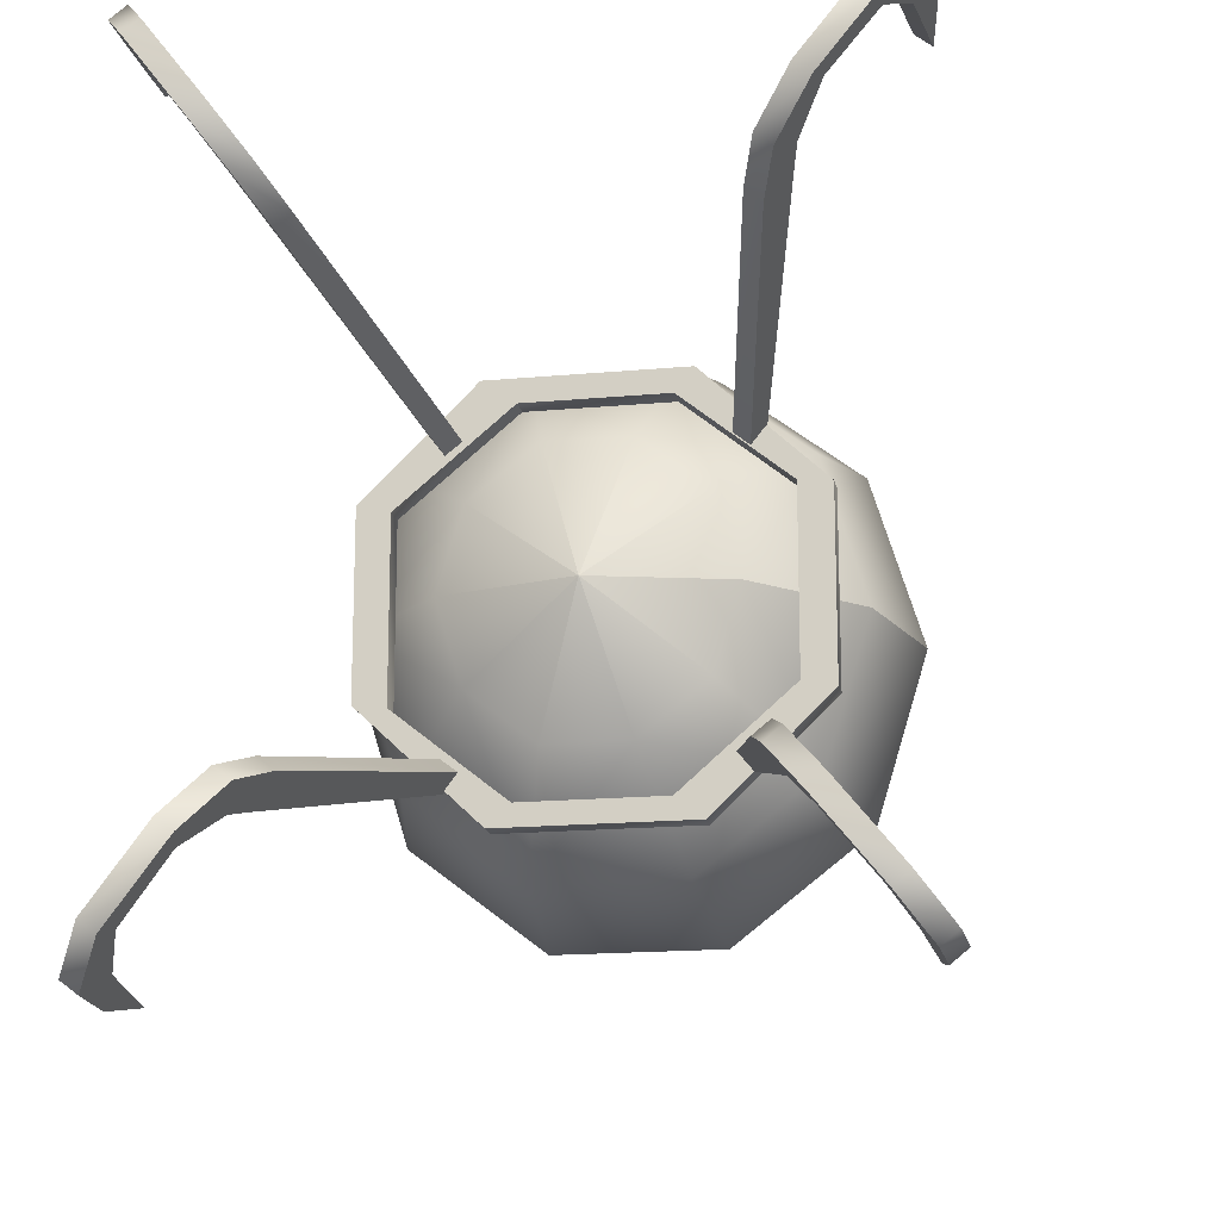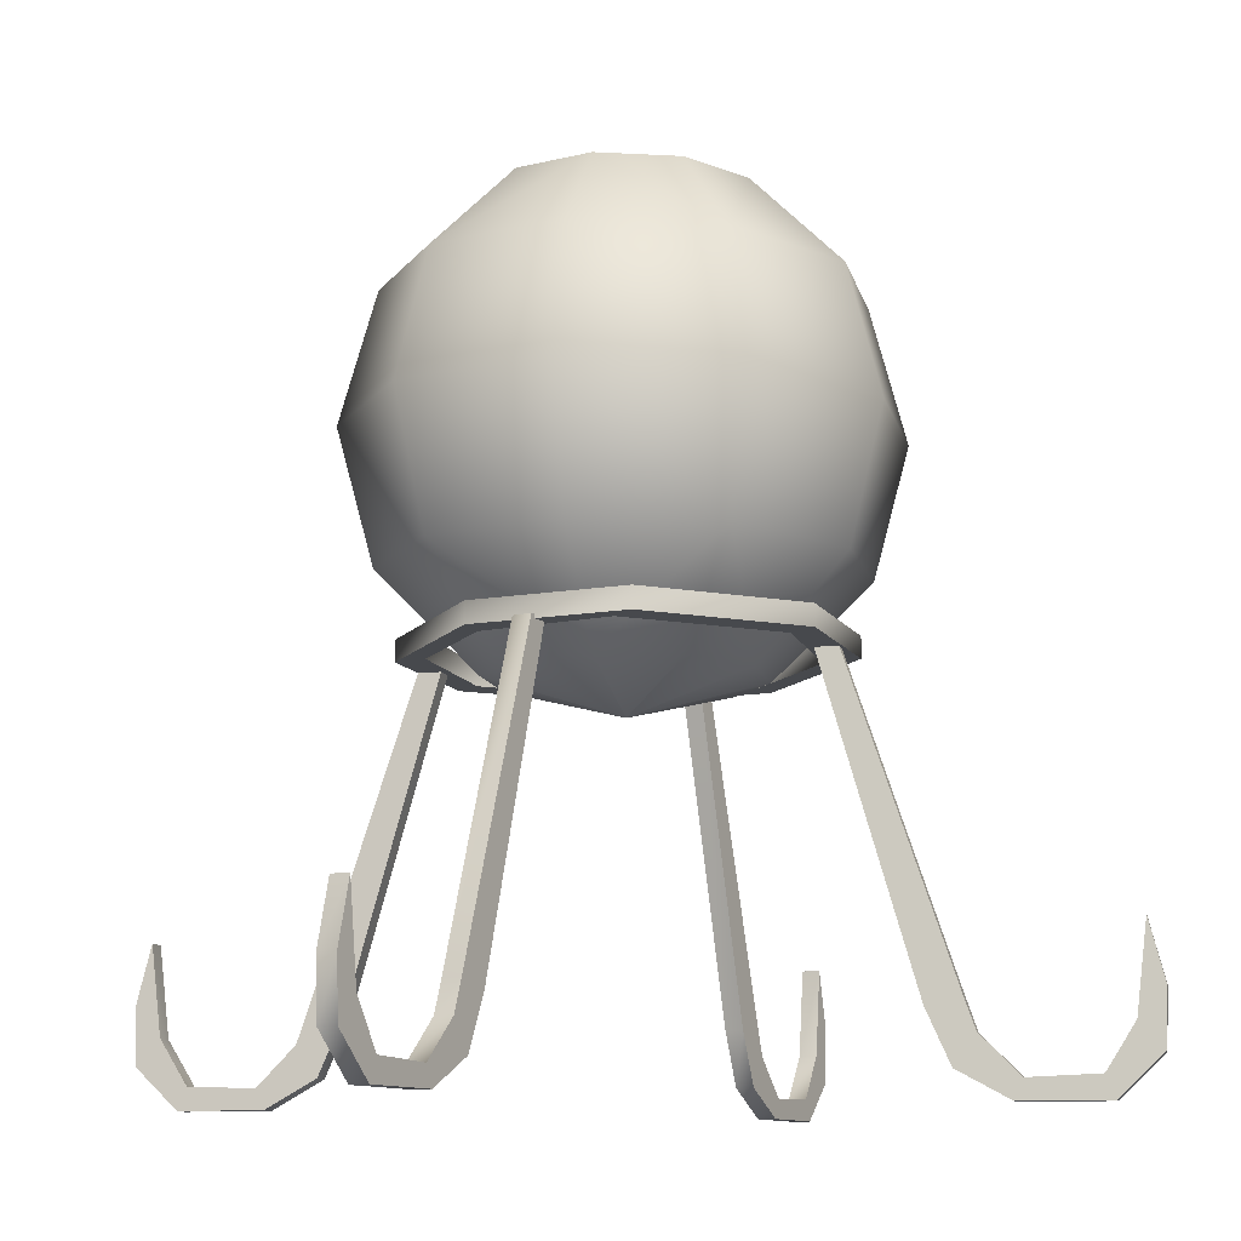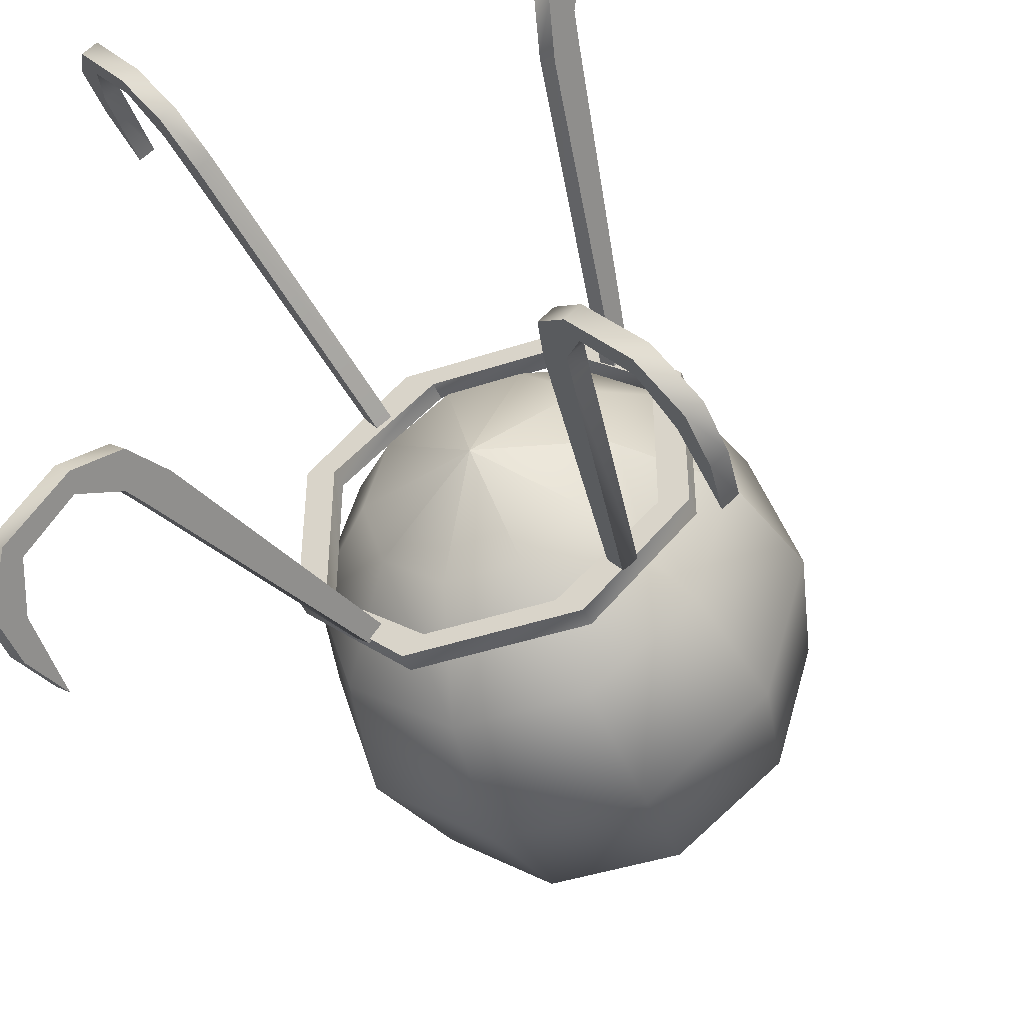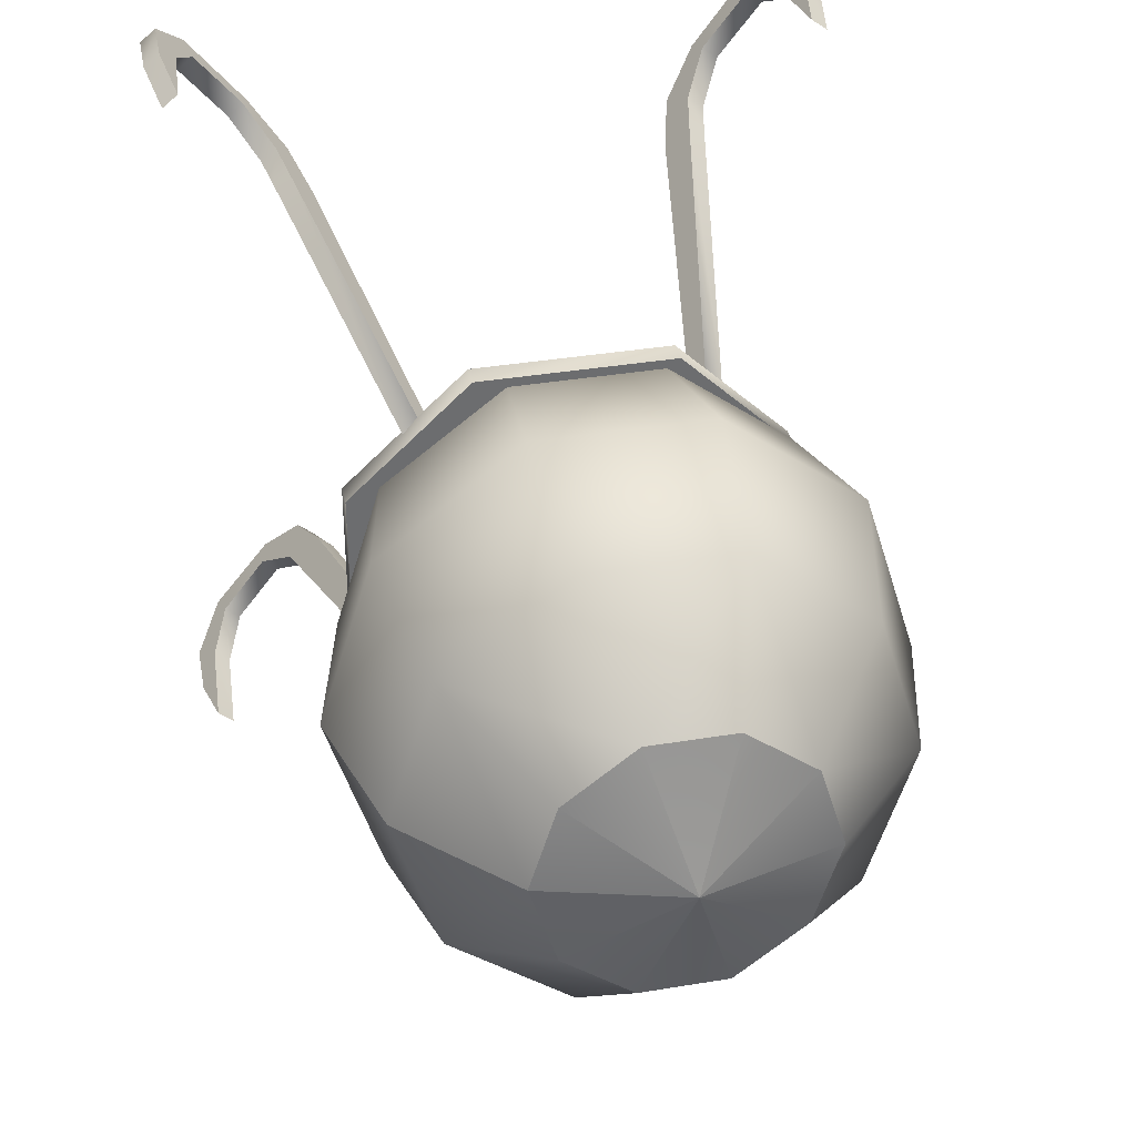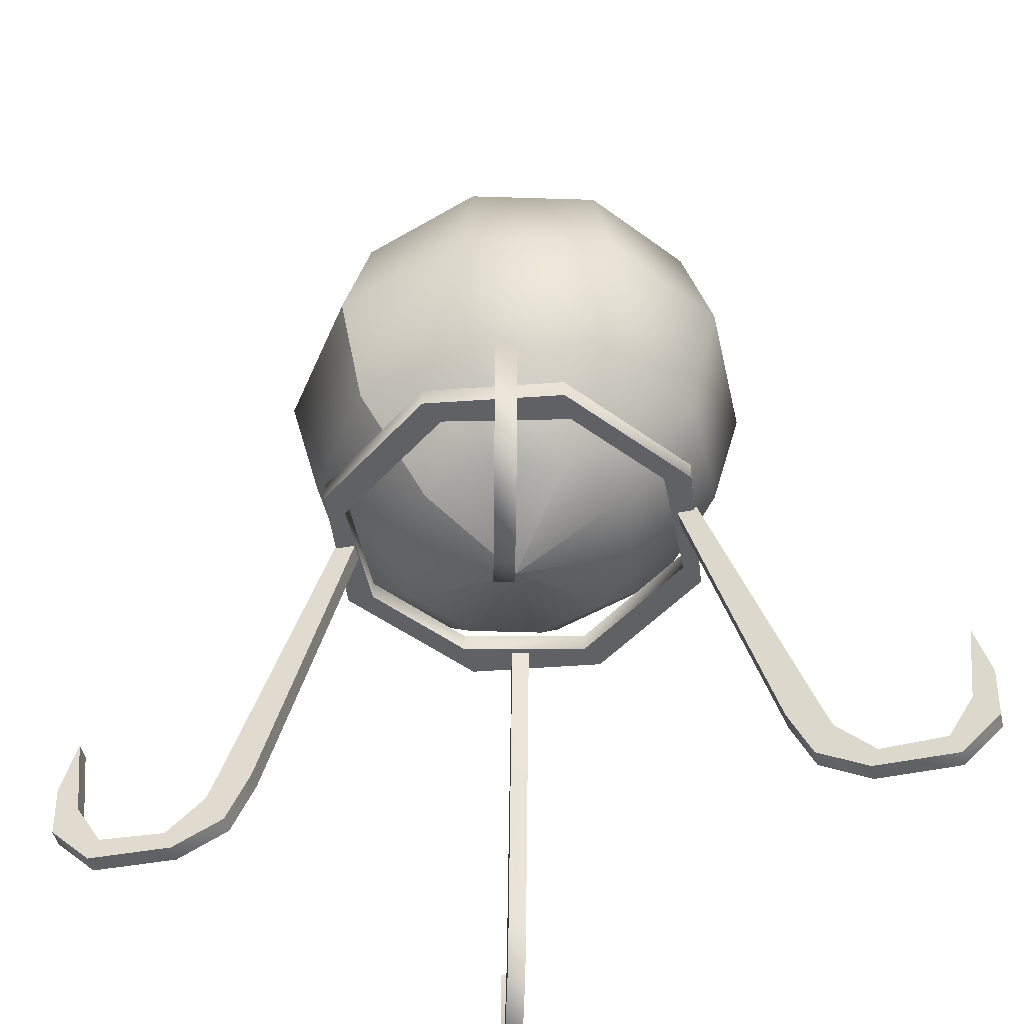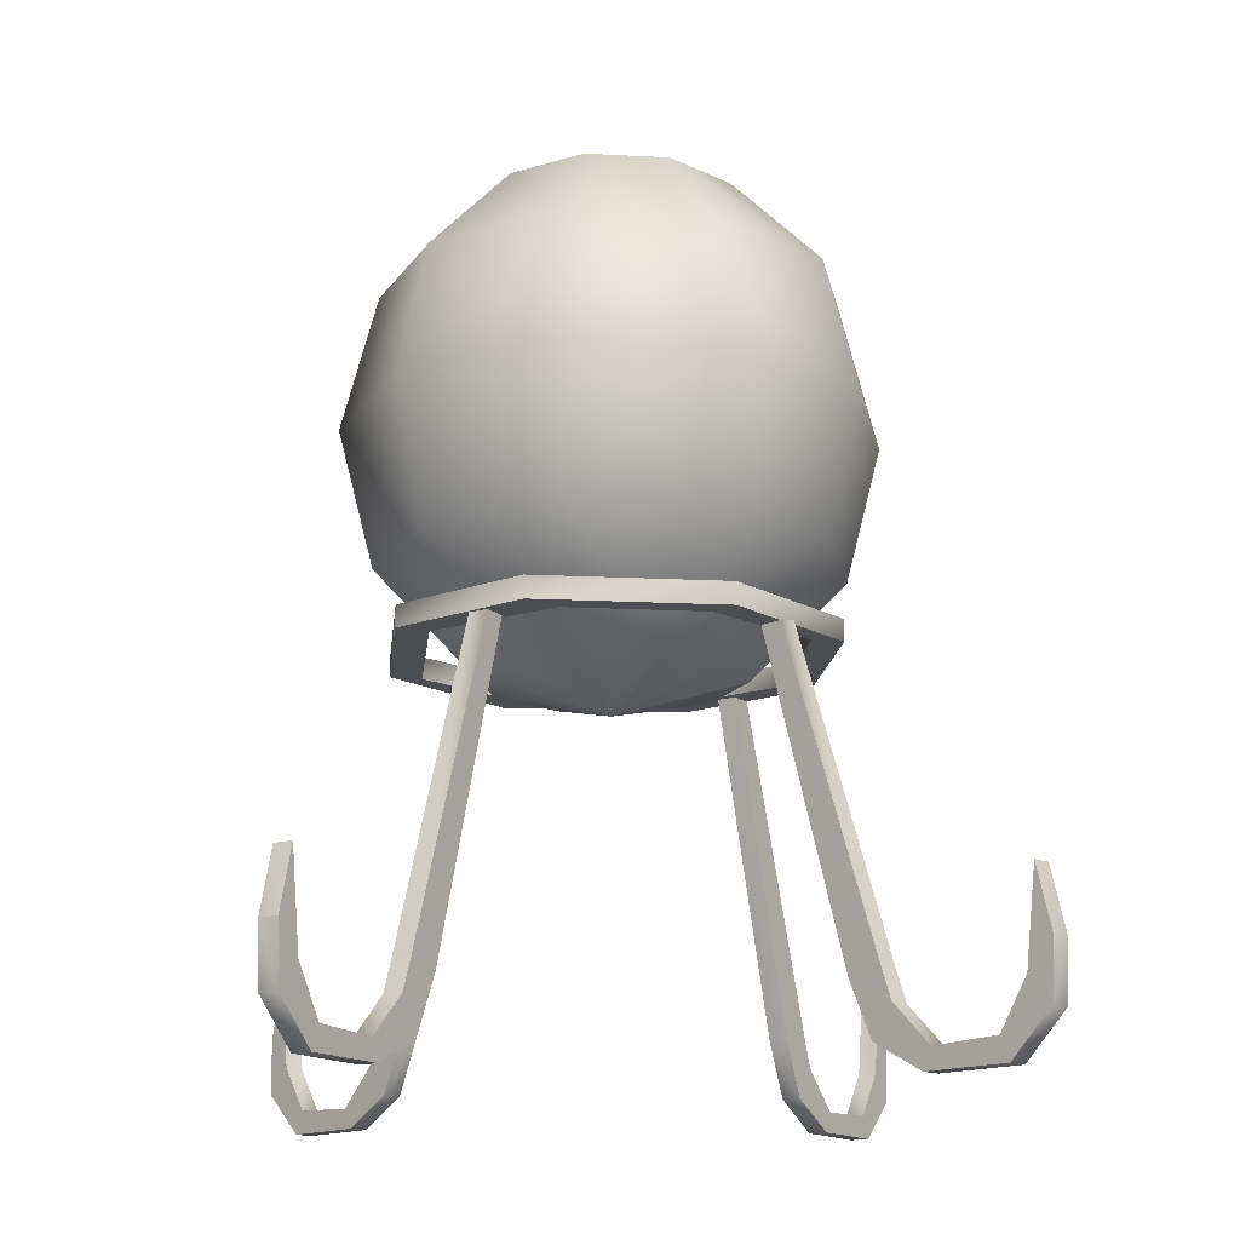
<metadata>
{"format":"obj","ext":"obj","renderer":"f3d","projection":"perspective","resolution":1024,"background":"white","views":[{"elev":-16.6,"azim":10.8,"up":"+Z"},{"elev":-12.3,"azim":-113.9,"up":"+Y"},{"elev":-44.0,"azim":21.2,"up":"+Z"},{"elev":36.4,"azim":167.8,"up":"+Z"},{"elev":-47.9,"azim":140.4,"up":"+Y"},{"elev":-15.8,"azim":-6.1,"up":"+Y"}]}
</metadata>
<code>
v -4.53 1.797 6.098
v -4.778 1.797 5.911
v -4.63 2.771 5.715
v -4.382 2.771 5.902
v -4.521 1.321 5.569
v -4.272 1.321 5.756
v -4.239 0.5846 5.196
v -3.991 0.5846 5.383
v -3.564 0.5411 4.301
v -3.316 0.5411 4.488
v -3.181 1.183 3.792
v -2.933 1.183 3.979
v -3.076 1.687 3.652
v -2.828 1.687 3.84
v -2.055 6.861 2.298
v -1.807 6.861 2.485
v -1.832 6.861 2.002
v -1.584 6.861 2.189
v -2.735 1.567 3.2
v -2.486 1.567 3.387
v -2.969 0.6812 3.51
v -2.721 0.6812 3.698
v -3.477 0.2166 4.185
v -3.229 0.2166 4.372
v -4.327 0.2166 5.313
v -4.079 0.2166 5.5
v -4.749 0.8828 5.873
v -4.501 0.8828 6.06
v 5.447 1.797 5.683
v 5.205 1.797 5.878
v 5.293 2.771 5.492
v 5.051 2.771 5.688
v 5.178 1.321 5.35
v 4.936 1.321 5.546
v 4.883 0.5846 4.987
v 4.642 0.5846 5.183
v 4.178 0.5411 4.116
v 3.936 0.5411 4.311
v 3.777 1.183 3.621
v 3.535 1.183 3.816
v 3.667 1.687 3.485
v 3.425 1.687 3.681
v 2.6 6.861 2.167
v 2.358 6.861 2.363
v 2.366 6.861 1.879
v 2.125 6.861 2.074
v 3.31 1.567 3.044
v 3.069 1.567 3.24
v 3.555 0.6812 3.347
v 3.314 0.6812 3.542
v 4.086 0.2166 4.003
v 3.845 0.2166 4.198
v 4.976 0.2166 5.101
v 4.734 0.2166 5.296
v 5.417 0.8828 5.646
v 5.175 0.8828 5.841
v -0.8379 7.15 2.709
v -0.8379 6.801 2.709
v 1.34 6.801 2.709
v 1.34 7.15 2.709
v 2.992 6.801 1.363
v 2.992 7.15 1.363
v 2.992 6.801 -1.406
v 2.992 7.15 -1.406
v 1.293 6.801 -2.882
v 1.293 7.15 -2.882
v -0.8693 6.801 -2.882
v -0.8693 7.15 -2.882
v -2.584 6.801 -1.511
v -2.584 7.15 -1.511
v -2.584 6.801 1.249
v -2.584 7.15 1.249
v 3.49 7.15 -1.516
v 3.49 6.801 -1.516
v 3.49 6.801 1.32
v 3.49 7.15 1.32
v 1.628 6.801 3.075
v 1.628 7.15 3.075
v -1.353 6.801 3.075
v -1.353 7.15 3.075
v -3.082 6.801 1.377
v -3.082 7.15 1.377
v -3.082 6.801 -1.45
v -3.082 7.15 -1.45
v -1.22 6.801 -3.218
v -1.22 7.15 -3.218
v 1.73 6.801 -3.218
v 1.73 7.15 -3.218
v -4.778 1.797 -6.147
v -4.53 1.797 -6.334
v -4.63 2.771 -5.951
v -4.382 2.771 -6.138
v -4.521 1.321 -5.805
v -4.272 1.321 -5.992
v -4.239 0.5846 -5.432
v -3.991 0.5846 -5.619
v -3.564 0.5411 -4.537
v -3.316 0.5411 -4.724
v -3.181 1.183 -4.028
v -2.933 1.183 -4.215
v -3.076 1.687 -3.888
v -2.828 1.687 -4.075
v -2.055 6.861 -2.534
v -1.807 6.861 -2.721
v -1.832 6.861 -2.238
v -1.584 6.861 -2.425
v -2.735 1.567 -3.436
v -2.486 1.567 -3.623
v -2.969 0.6812 -3.746
v -2.721 0.6812 -3.934
v -3.477 0.2166 -4.421
v -3.229 0.2166 -4.608
v -4.327 0.2166 -5.549
v -4.079 0.2166 -5.736
v -4.749 0.8828 -6.109
v -4.501 0.8828 -6.296
v 5.205 1.797 -6.114
v 5.447 1.797 -5.919
v 5.293 2.771 -5.728
v 5.051 2.771 -5.924
v 5.178 1.321 -5.586
v 4.936 1.321 -5.782
v 4.883 0.5846 -5.223
v 4.642 0.5846 -5.419
v 4.178 0.5411 -4.352
v 3.936 0.5411 -4.547
v 3.777 1.183 -3.857
v 3.535 1.183 -4.052
v 3.667 1.687 -3.721
v 3.425 1.687 -3.917
v 2.6 6.861 -2.403
v 2.358 6.861 -2.599
v 2.366 6.861 -2.115
v 2.125 6.861 -2.31
v 3.31 1.567 -3.28
v 3.069 1.567 -3.476
v 3.555 0.6812 -3.583
v 3.314 0.6812 -3.778
v 4.086 0.2166 -4.239
v 3.845 0.2166 -4.434
v 4.976 0.2166 -5.337
v 4.734 0.2166 -5.532
v 5.417 0.8828 -5.882
v 5.175 0.8828 -6.077
v 0.2046 5.928 -0.08061
v 1.893 6.513 1.219
v 2.291 6.513 -0.08061
v 0.2046 14.67 -0.08061
v 2.291 14.08 -0.08061
v 1.893 14.08 1.219
v 0.8494 6.513 2.023
v 0.8494 14.08 2.023
v -0.4401 6.513 2.023
v -0.4401 14.08 2.023
v -1.483 6.513 1.219
v -1.483 14.08 1.219
v -1.882 6.513 -0.08061
v -1.882 14.08 -0.08061
v -1.483 6.513 -1.381
v -1.483 14.08 -1.381
v -0.4401 6.513 -2.184
v -0.4401 14.08 -2.184
v 0.8494 6.513 -2.184
v 0.8494 14.08 -2.184
v 1.893 6.513 -1.381
v 1.893 14.08 -1.381
v 3.128 8.113 2.171
v 3.819 8.113 -0.08061
v 1.321 8.113 3.562
v -0.9121 8.113 3.562
v -2.719 8.113 2.171
v -3.409 8.113 -0.08061
v -2.719 8.113 -2.332
v -0.9121 8.113 -3.724
v 1.321 8.113 -3.724
v 3.128 8.113 -2.332
v 4.378 10.3 -0.08061
v 3.581 10.3 2.519
v 1.494 10.3 4.126
v -1.085 10.3 4.126
v -3.171 10.3 2.519
v -3.968 10.3 -0.08061
v -3.171 10.3 -2.68
v -1.085 10.3 -4.287
v 1.494 10.3 -4.287
v 3.581 10.3 -2.68
v 3.128 12.48 2.171
v 3.819 12.48 -0.08061
v 1.321 12.48 3.562
v -0.9121 12.48 3.562
v -2.719 12.48 2.171
v -3.409 12.48 -0.08061
v -2.719 12.48 -2.332
v -0.9121 12.48 -3.724
v 1.321 12.48 -3.724
v 3.128 12.48 -2.332
g Group
f 1 3 2
f 1 4 3
f 4 5 3
f 4 6 5
f 6 7 5
f 6 8 7
f 8 9 7
f 8 10 9
f 10 11 9
f 10 12 11
f 12 13 11
f 12 14 13
f 14 15 13
f 14 16 15
f 16 17 15
f 16 18 17
f 18 19 17
f 18 20 19
f 20 21 19
f 20 22 21
f 22 23 21
f 22 24 23
f 24 25 23
f 24 26 25
f 26 27 25
f 26 28 27
f 28 2 27
f 28 1 2
f 22 20 18
f 22 18 16
f 22 16 14
f 22 14 12
f 22 12 24
f 4 1 6
f 6 1 26
f 6 26 8
f 8 26 24
f 8 24 10
f 10 24 12
f 26 1 28
f 21 17 19
f 21 15 17
f 21 13 15
f 21 11 13
f 21 23 11
f 3 5 2
f 5 25 2
f 5 7 25
f 7 23 25
f 7 9 23
f 9 11 23
f 25 27 2
f 29 31 30
f 31 32 30
f 31 33 32
f 33 34 32
f 33 35 34
f 35 36 34
f 35 37 36
f 37 38 36
f 37 39 38
f 39 40 38
f 39 41 40
f 41 42 40
f 41 43 42
f 43 44 42
f 43 45 44
f 45 46 44
f 45 47 46
f 47 48 46
f 47 49 48
f 49 50 48
f 49 51 50
f 51 52 50
f 51 53 52
f 53 54 52
f 53 55 54
f 55 56 54
f 55 29 56
f 29 30 56
f 46 48 50
f 44 46 50
f 42 44 50
f 40 42 50
f 52 40 50
f 34 30 32
f 54 30 34
f 36 54 34
f 52 54 36
f 38 52 36
f 40 52 38
f 56 30 54
f 47 45 49
f 45 43 49
f 43 41 49
f 41 39 49
f 39 51 49
f 29 33 31
f 29 53 33
f 53 35 33
f 53 51 35
f 51 37 35
f 51 39 37
f 29 55 53
f 57 59 58
f 57 60 59
f 60 61 59
f 60 62 61
f 62 63 61
f 62 64 63
f 64 65 63
f 64 66 65
f 66 67 65
f 66 68 67
f 68 69 67
f 68 70 69
f 70 71 69
f 70 72 71
f 72 58 71
f 72 57 58
f 73 75 74
f 73 76 75
f 76 77 75
f 76 78 77
f 78 79 77
f 78 80 79
f 80 81 79
f 80 82 81
f 82 83 81
f 82 84 83
f 84 85 83
f 84 86 85
f 86 87 85
f 86 88 87
f 88 74 87
f 88 73 74
f 73 64 76
f 76 64 62
f 76 62 78
f 78 62 60
f 78 60 57
f 88 86 68
f 88 68 66
f 88 66 64
f 88 64 73
f 68 86 70
f 70 86 84
f 70 84 72
f 72 84 82
f 72 82 80
f 57 72 80
f 57 80 78
f 74 75 63
f 75 61 63
f 75 77 61
f 77 59 61
f 77 58 59
f 87 67 85
f 87 65 67
f 87 63 65
f 87 74 63
f 67 69 85
f 69 83 85
f 69 71 83
f 71 81 83
f 71 79 81
f 58 79 71
f 58 77 79
f 89 91 90
f 91 92 90
f 91 93 92
f 93 94 92
f 93 95 94
f 95 96 94
f 95 97 96
f 97 98 96
f 97 99 98
f 99 100 98
f 99 101 100
f 101 102 100
f 101 103 102
f 103 104 102
f 103 105 104
f 105 106 104
f 105 107 106
f 107 108 106
f 107 109 108
f 109 110 108
f 109 111 110
f 111 112 110
f 111 113 112
f 113 114 112
f 113 115 114
f 115 116 114
f 115 89 116
f 89 90 116
f 106 108 110
f 104 106 110
f 102 104 110
f 100 102 110
f 112 100 110
f 94 90 92
f 114 90 94
f 96 114 94
f 112 114 96
f 98 112 96
f 100 112 98
f 116 90 114
f 107 105 109
f 105 103 109
f 103 101 109
f 101 99 109
f 99 111 109
f 89 93 91
f 89 113 93
f 113 95 93
f 113 111 95
f 111 97 95
f 111 99 97
f 89 115 113
f 117 119 118
f 117 120 119
f 120 121 119
f 120 122 121
f 122 123 121
f 122 124 123
f 124 125 123
f 124 126 125
f 126 127 125
f 126 128 127
f 128 129 127
f 128 130 129
f 130 131 129
f 130 132 131
f 132 133 131
f 132 134 133
f 134 135 133
f 134 136 135
f 136 137 135
f 136 138 137
f 138 139 137
f 138 140 139
f 140 141 139
f 140 142 141
f 142 143 141
f 142 144 143
f 144 118 143
f 144 117 118
f 138 136 134
f 138 134 132
f 138 132 130
f 138 130 128
f 138 128 140
f 120 117 122
f 122 117 142
f 122 142 124
f 124 142 140
f 124 140 126
f 126 140 128
f 142 117 144
f 137 133 135
f 137 131 133
f 137 129 131
f 137 127 129
f 137 139 127
f 119 121 118
f 121 141 118
f 121 123 141
f 123 139 141
f 123 125 139
f 125 127 139
f 141 143 118
f 145 147 146
f 148 150 149
f 145 146 151
f 148 152 150
f 145 151 153
f 148 154 152
f 145 153 155
f 148 156 154
f 145 155 157
f 148 158 156
f 145 157 159
f 148 160 158
f 145 159 161
f 148 162 160
f 145 161 163
f 148 164 162
f 145 163 165
f 148 166 164
f 145 165 147
f 148 149 166
f 147 168 167
f 147 167 146
f 146 167 151
f 167 169 151
f 151 169 170
f 151 170 153
f 153 170 155
f 170 171 155
f 155 171 172
f 155 172 157
f 157 172 159
f 172 173 159
f 159 173 174
f 159 174 161
f 161 174 163
f 174 175 163
f 163 175 176
f 163 176 165
f 165 176 147
f 176 168 147
f 168 177 167
f 177 178 167
f 167 178 179
f 167 179 169
f 169 179 170
f 179 180 170
f 170 180 181
f 170 181 171
f 171 181 172
f 181 182 172
f 172 182 183
f 172 183 173
f 173 183 174
f 183 184 174
f 174 184 185
f 174 185 175
f 175 185 176
f 185 186 176
f 176 186 177
f 176 177 168
f 177 188 187
f 177 187 178
f 178 187 179
f 187 189 179
f 179 189 190
f 179 190 180
f 180 190 181
f 190 191 181
f 181 191 192
f 181 192 182
f 182 192 183
f 192 193 183
f 183 193 194
f 183 194 184
f 184 194 185
f 194 195 185
f 185 195 196
f 185 196 186
f 186 196 177
f 196 188 177
f 188 149 187
f 149 150 187
f 187 150 152
f 187 152 189
f 189 152 190
f 152 154 190
f 190 154 156
f 190 156 191
f 191 156 192
f 156 158 192
f 192 158 160
f 192 160 193
f 193 160 194
f 160 162 194
f 194 162 164
f 194 164 195
f 195 164 196
f 164 166 196
f 196 166 149
f 196 149 188

</code>
